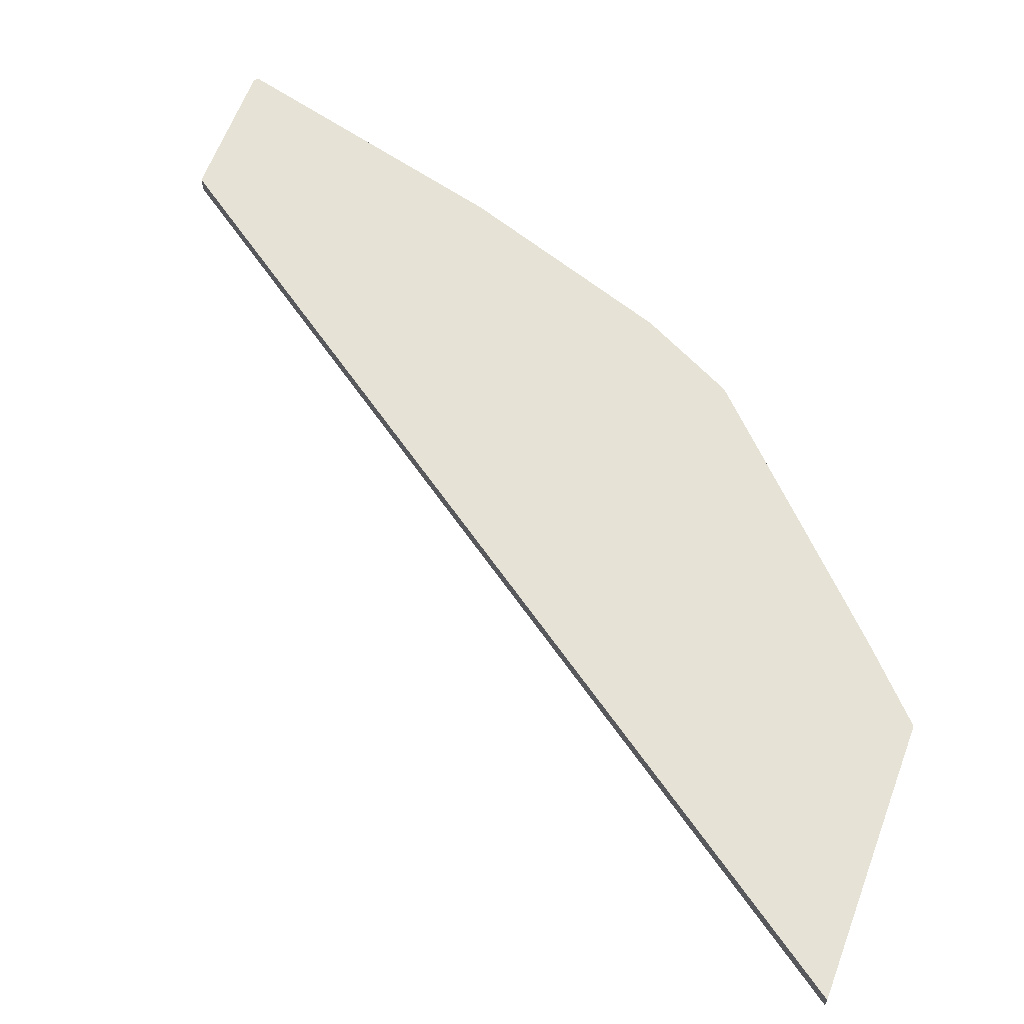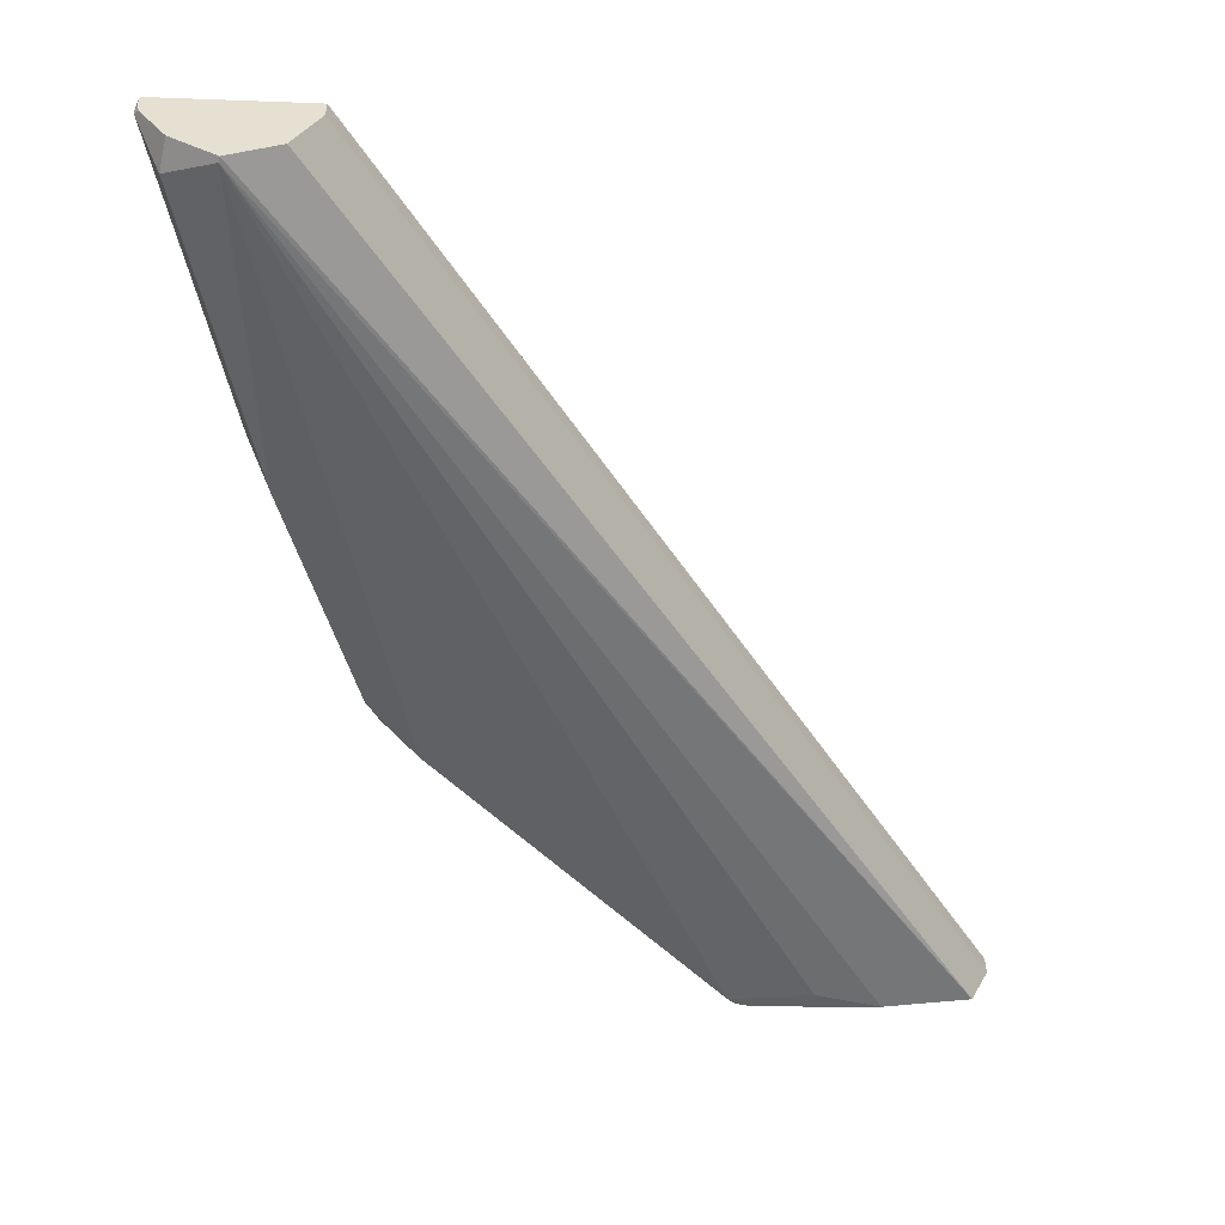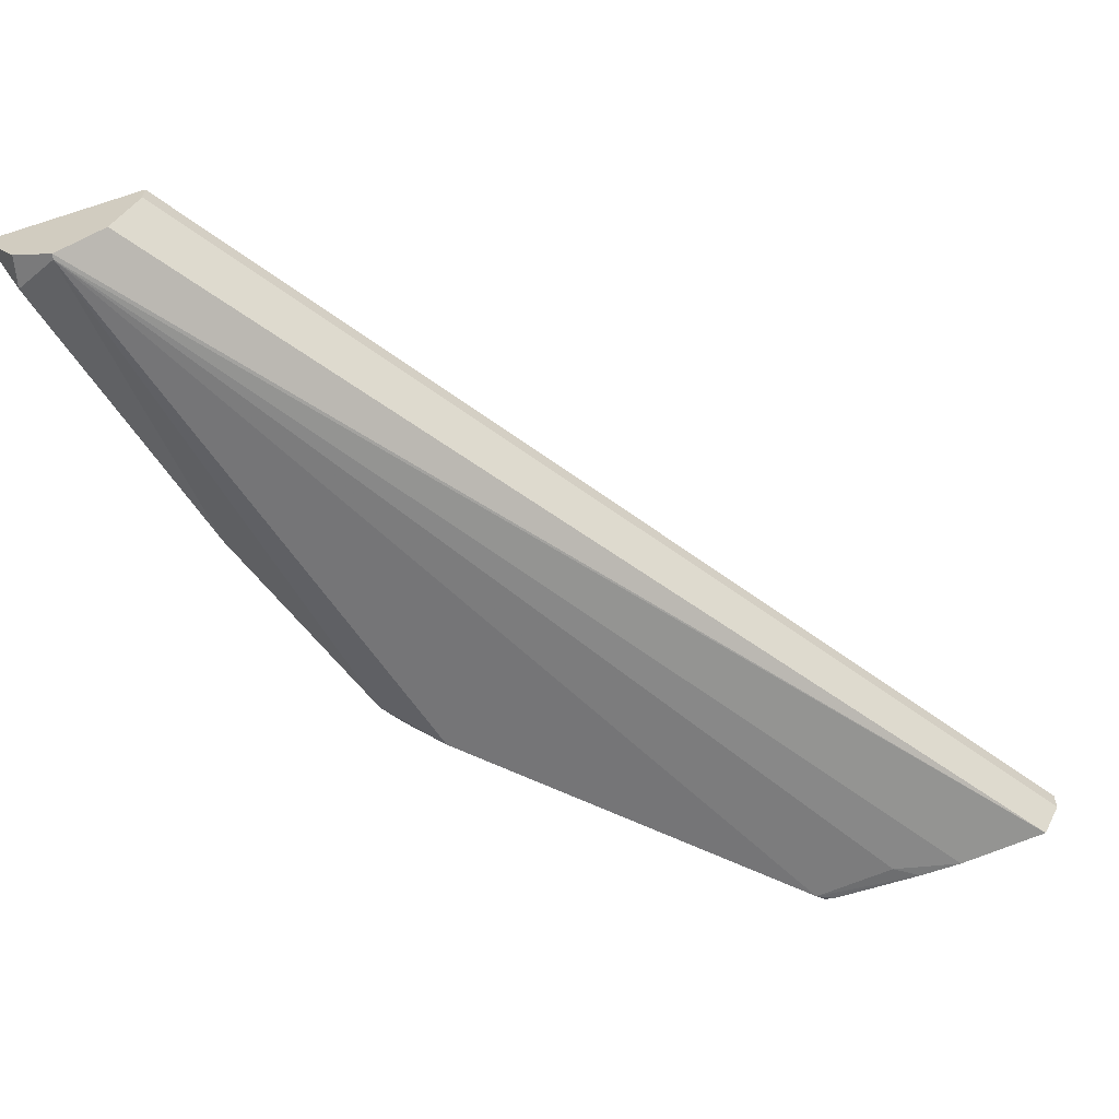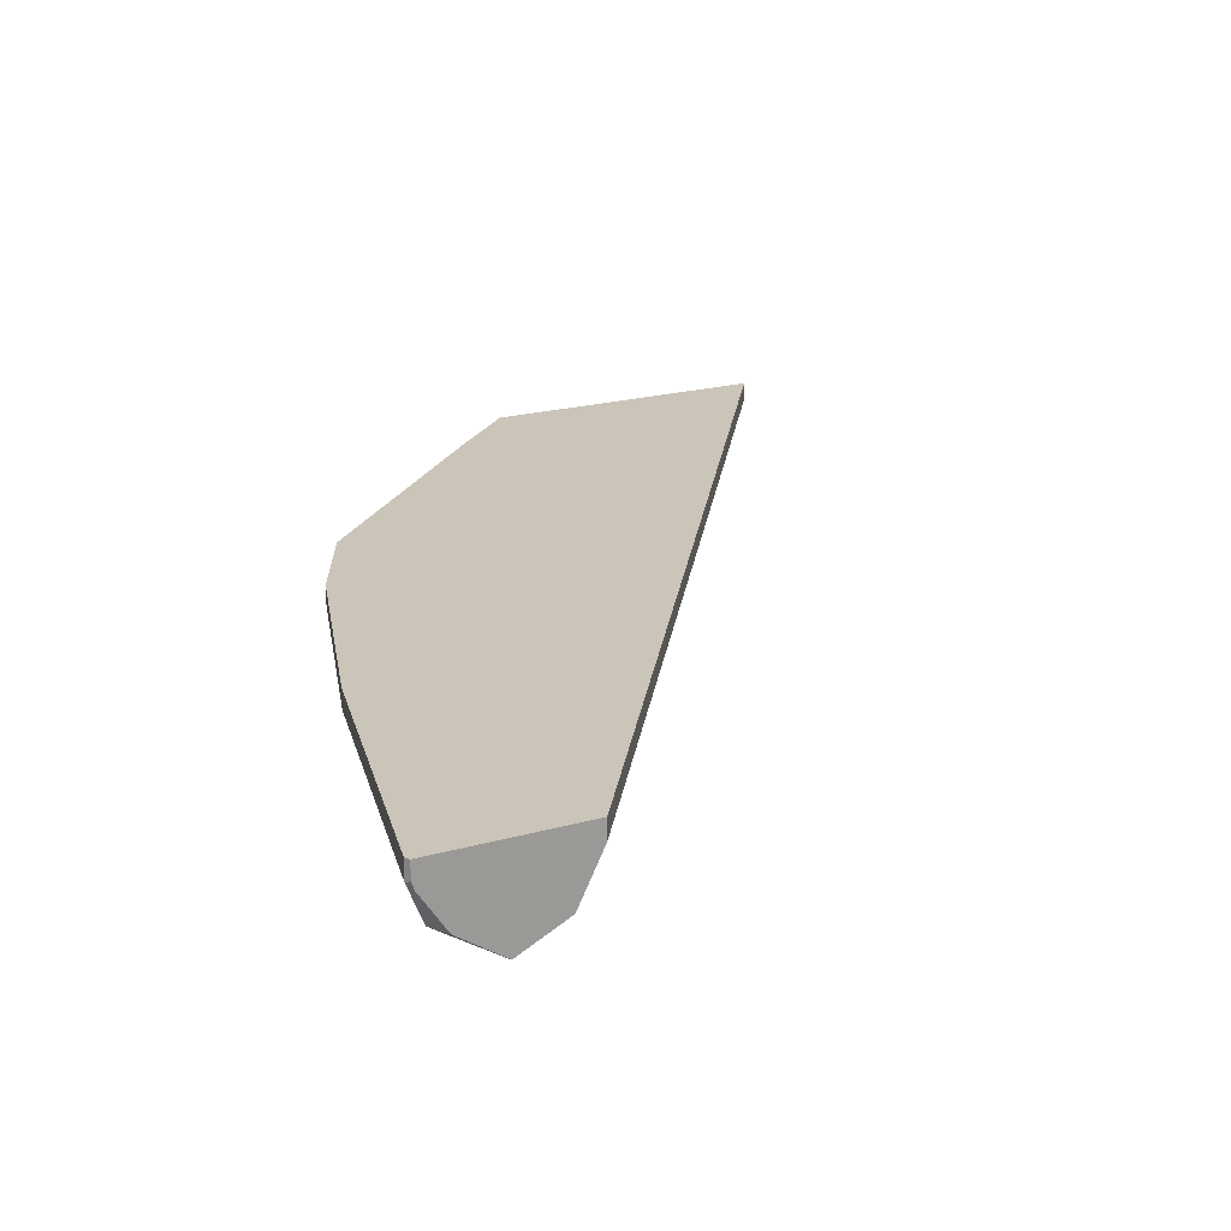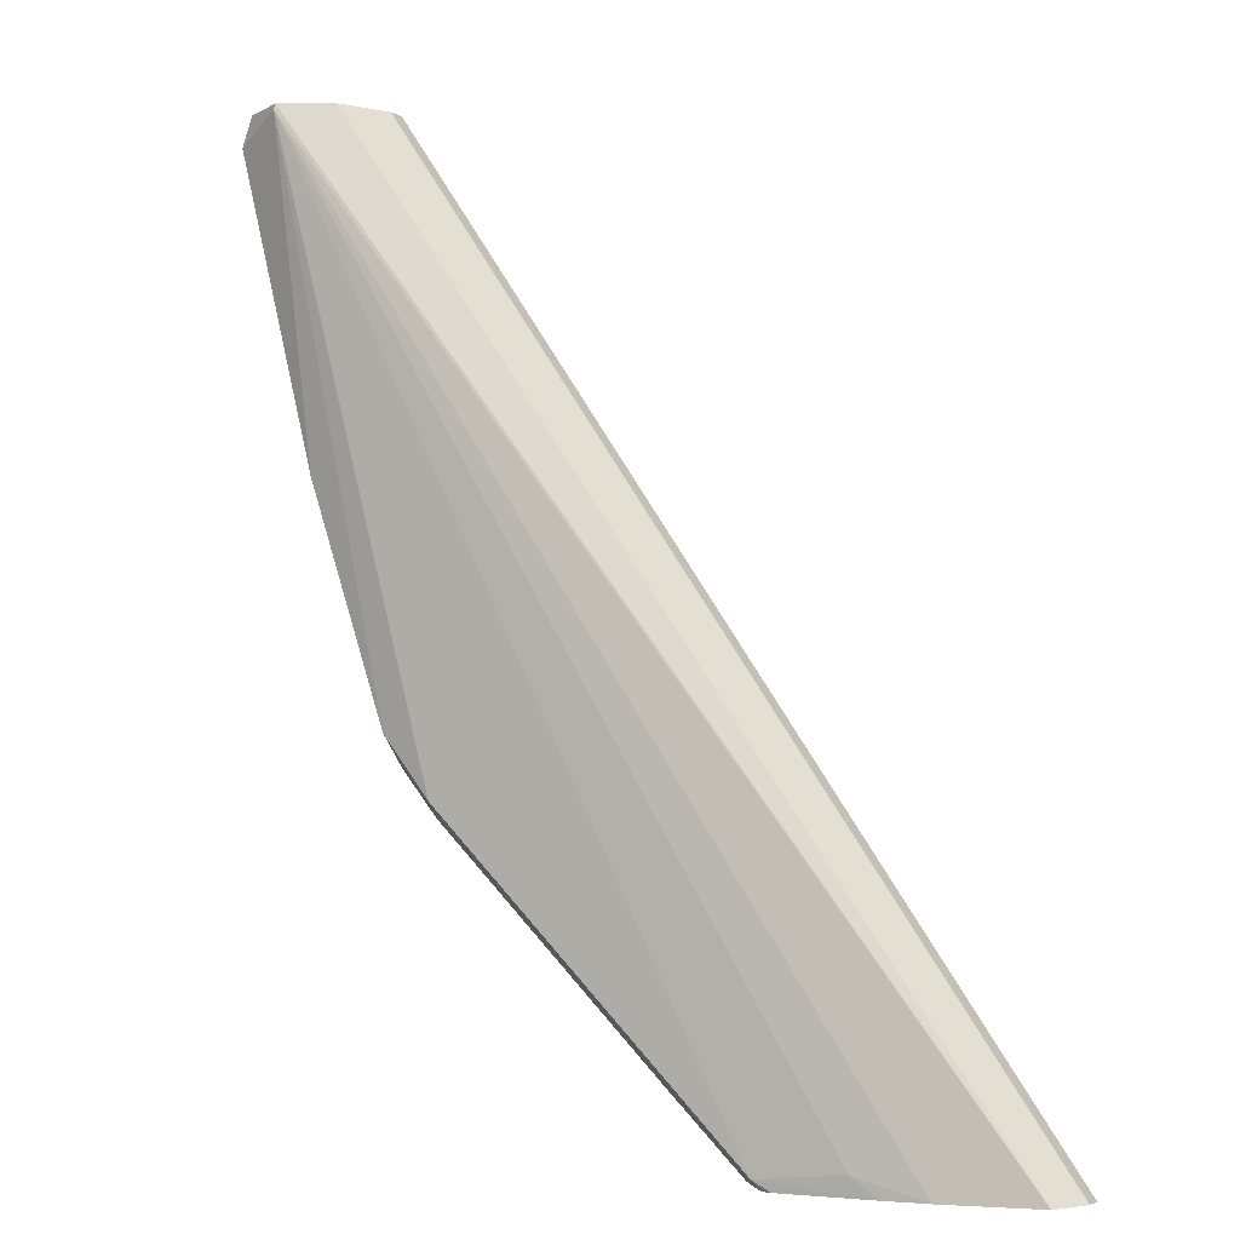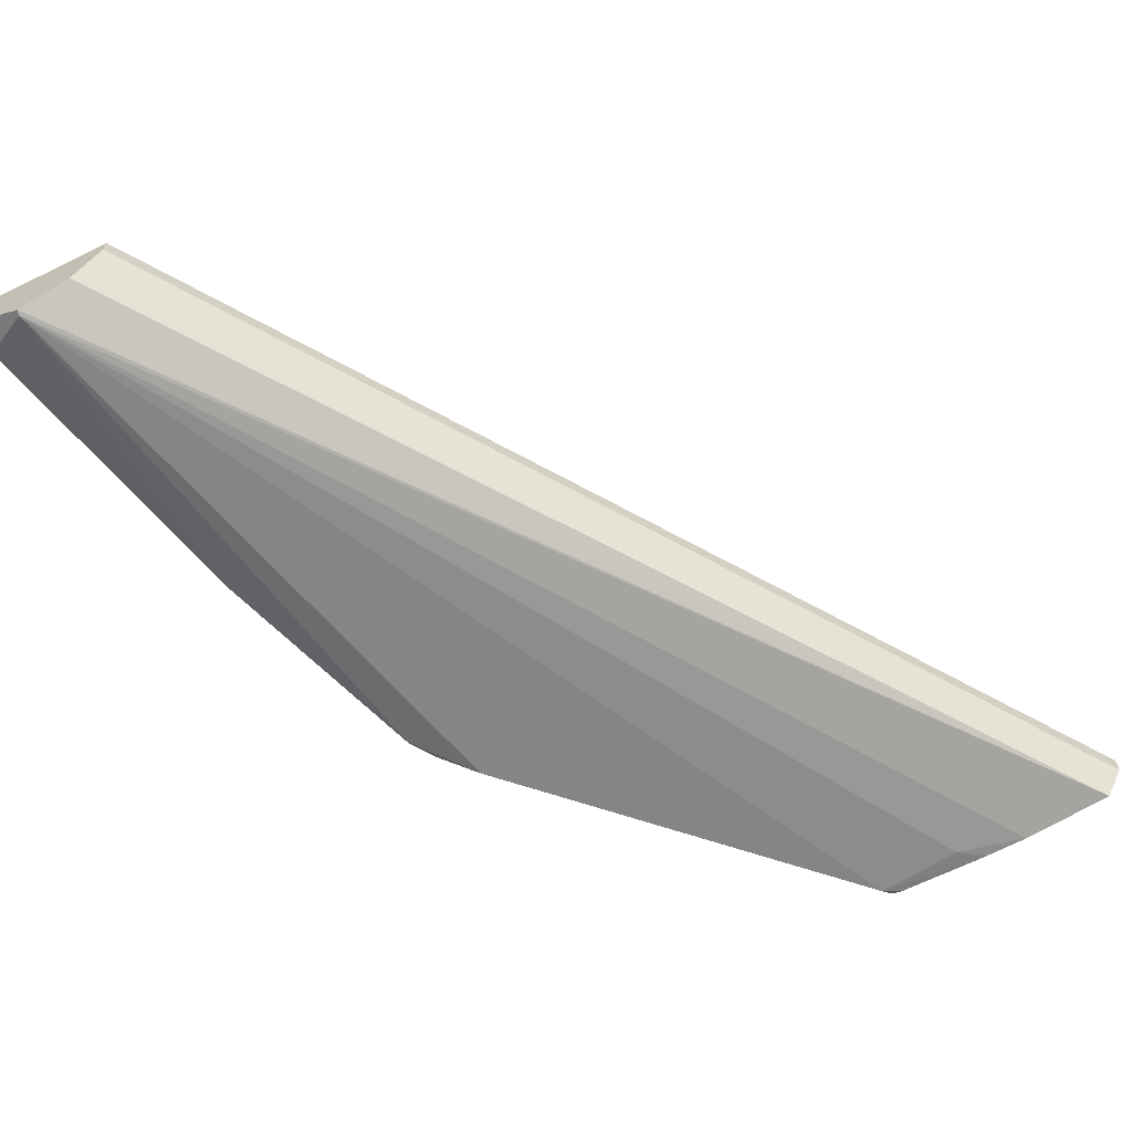
<metadata>
{"format":"obj","ext":"obj","renderer":"f3d","projection":"perspective","resolution":1024,"background":"white","views":[{"elev":63.6,"azim":110.6,"up":"+Y"},{"elev":-52.3,"azim":-2.3,"up":"+Y"},{"elev":-59.7,"azim":18.3,"up":"+Y"},{"elev":20.5,"azim":-27.2,"up":"+Y"},{"elev":-3.0,"azim":26.8,"up":"+Z"},{"elev":-65.1,"azim":26.3,"up":"+Y"}]}
</metadata>
<code>
v -0.2662 -0.6567 -8.8e-06
v -0.2603 -0.6686 -0.005937
v -0.2589 -0.6671 0.00119
v -0.265 -0.6579 0.00119
v -0.2656 -0.6561 0.00119
v -0.2662 -0.6523 -8.8e-06
v -0.2485 -0.6567 -0.07101
v -0.2485 -0.6745 -8.8e-06
v -0.2483 -0.6742 0.00119
v -0.2426 -0.6686 -0.07692
v -0.2656 -0.6523 0.00119
v -0.2485 -0.6523 -0.07101
v -0.2307 -0.6567 -0.1242
v -0.2248 -0.6686 -0.1301
v -0.213 -0.67 -0.1442
v -0.142 -0.67 -0.2152
v -0.122 -0.67 -0.213
v -0.1059 -0.6689 -0.2174
v -0.08431 -0.6656 -0.2174
v -0.2366 -0.6686 0.00119
v -0.2307 -0.6523 0.00119
v -0.2307 -0.6523 -0.1242
v -0.2219 -0.6656 -0.1375
v -0.2233 -0.6523 -0.139
v -0.2189 -0.6567 -0.1479
v -0.1456 -0.662 -0.2174
v -0.1402 -0.6691 -0.2174
v -0.1379 -0.6697 -0.2174
v -0.1162 -0.6695 -0.2174
v -0.07986 -0.6567 -0.2174
v -0.2311 -0.6575 0.00119
v -0.2307 -0.6567 0.00119
v -0.07986 -0.6523 -0.2174
v -0.2189 -0.6523 -0.1479
v -0.1657 -0.6567 -0.2011
v -0.1483 -0.658 -0.2174
v -0.1487 -0.6523 -0.2174
v -0.1657 -0.6523 -0.2011
v -0.1487 -0.6567 -0.2174
f 18 28 27
f 18 29 28
f 17 29 18
f 16 29 17
f 16 28 29
f 16 27 28
f 16 26 27
f 14 23 15
f 15 26 16
f 15 25 26
f 13 25 23
f 13 24 25
f 13 22 24
f 13 23 14
f 18 27 26
f 15 23 25
f 18 26 36
f 24 34 25
f 18 39 37
f 9 19 20
f 35 37 39
f 35 38 37
f 30 32 31
f 26 35 36
f 25 35 26
f 25 38 35
f 25 34 38
f 21 30 33
f 21 32 30
f 20 30 31
f 35 39 36
f 18 30 19
f 18 33 30
f 18 37 33
f 18 36 39
f 8 19 9
f 19 30 20
f 8 17 18
f 3 31 32
f 3 20 31
f 3 9 20
f 2 10 8
f 2 7 10
f 2 9 3
f 1 7 2
f 1 12 7
f 1 6 12
f 1 11 6
f 1 5 11
f 1 4 5
f 1 3 4
f 1 2 3
f 8 18 19
f 3 32 21
f 3 21 11
f 2 8 9
f 3 5 4
f 3 11 5
f 8 16 17
f 8 15 16
f 8 14 15
f 8 10 14
f 7 14 10
f 7 22 13
f 7 12 22
f 7 13 14
f 6 24 22
f 6 34 24
f 6 38 34
f 6 37 38
f 6 33 37
f 6 21 33
f 6 11 21
f 6 22 12

</code>
